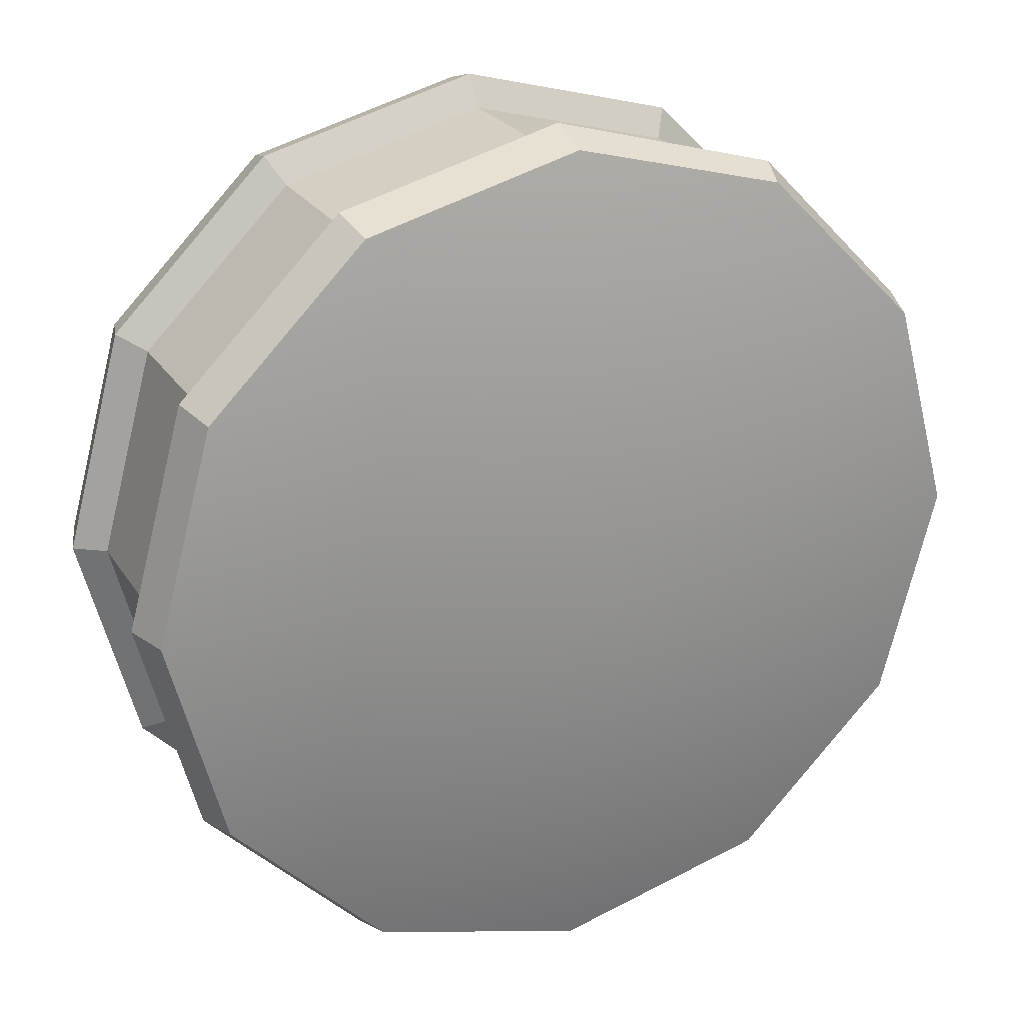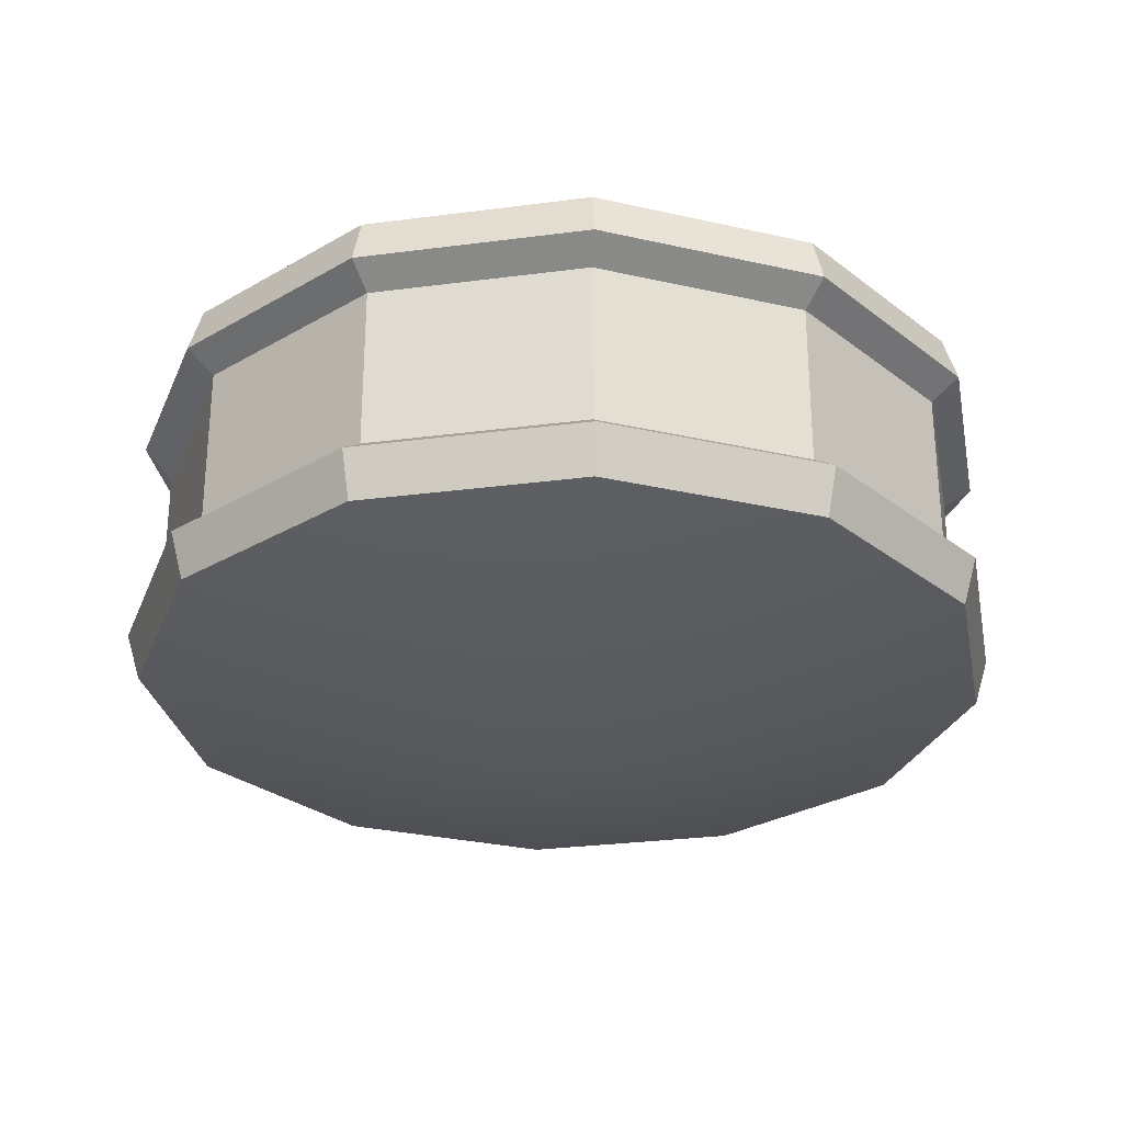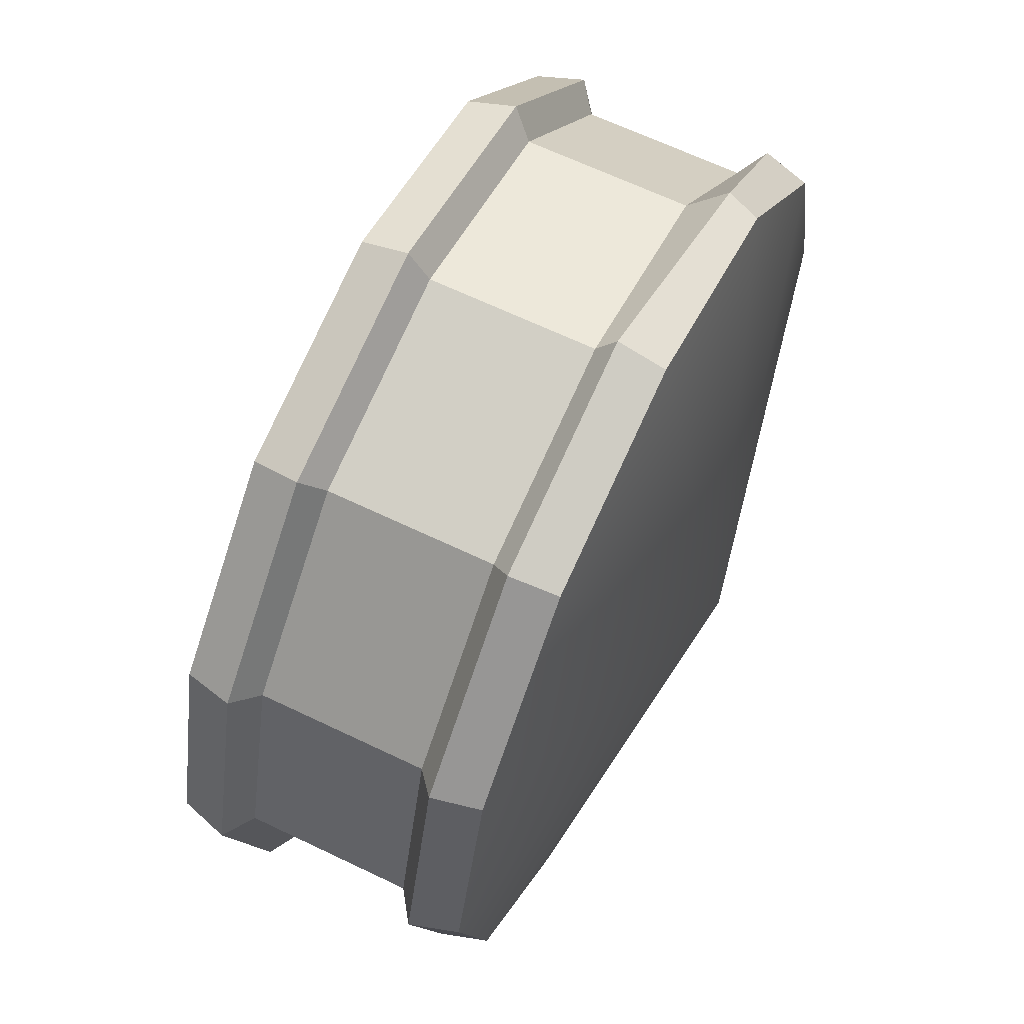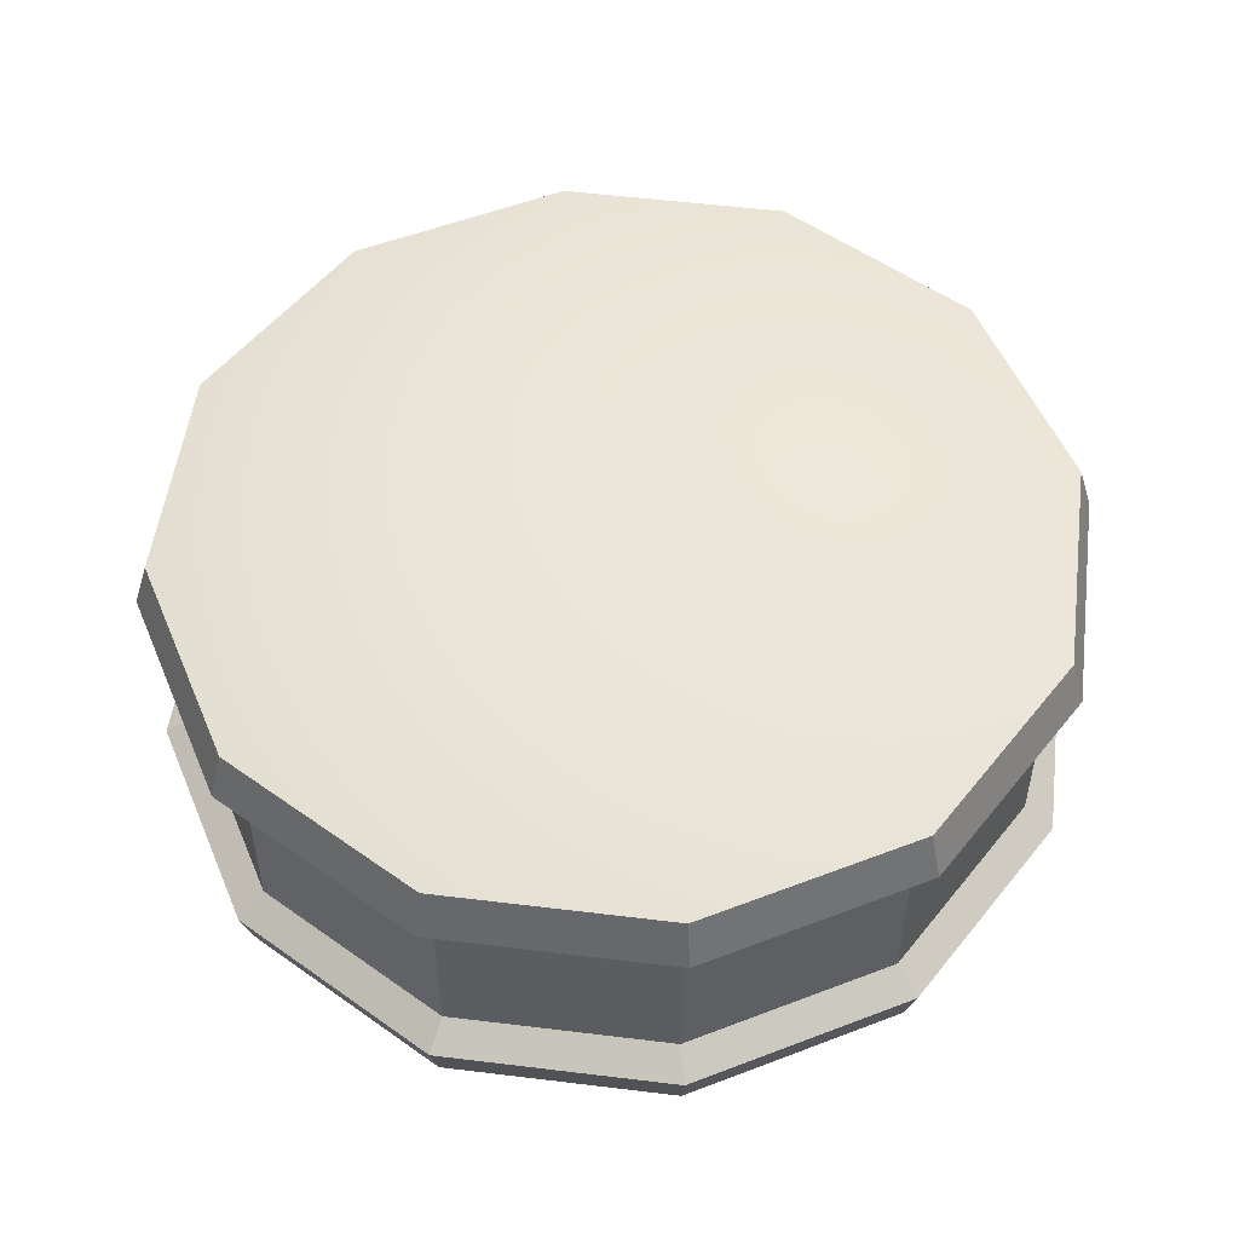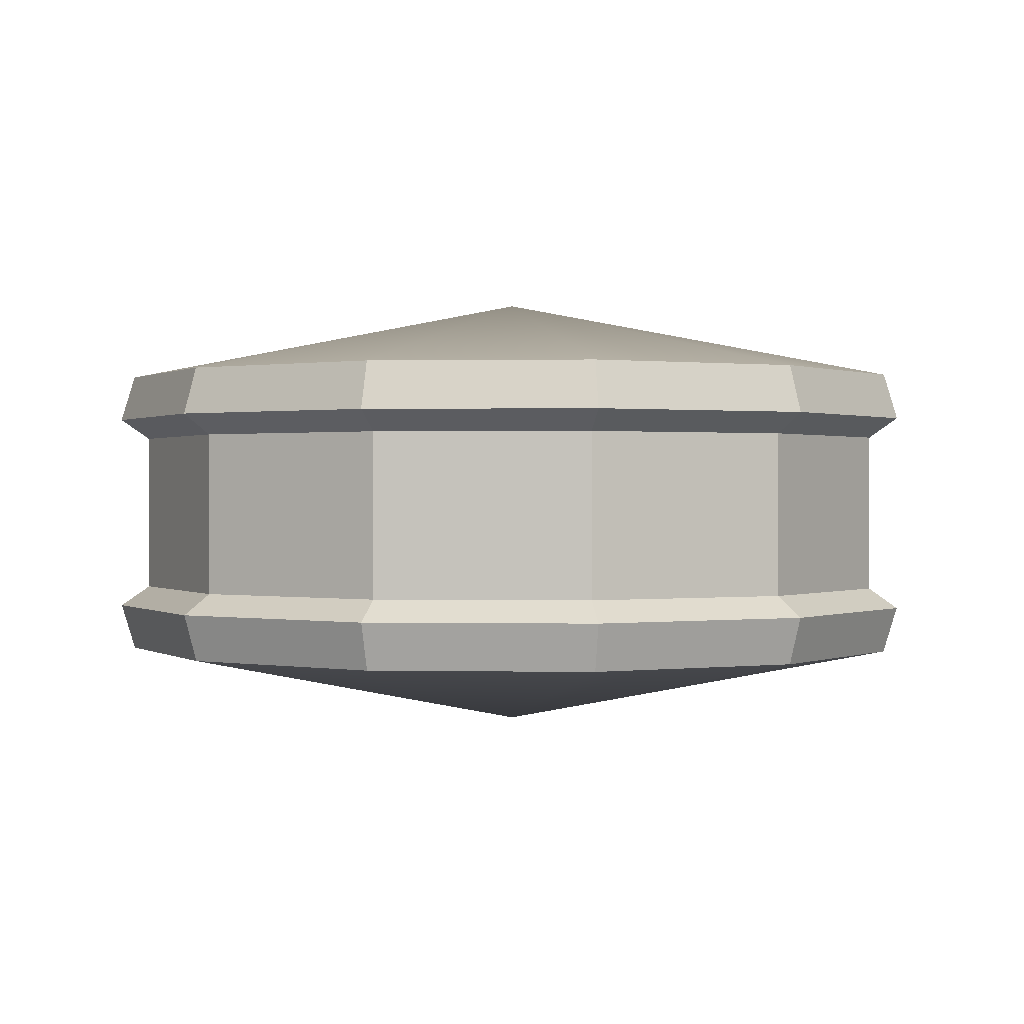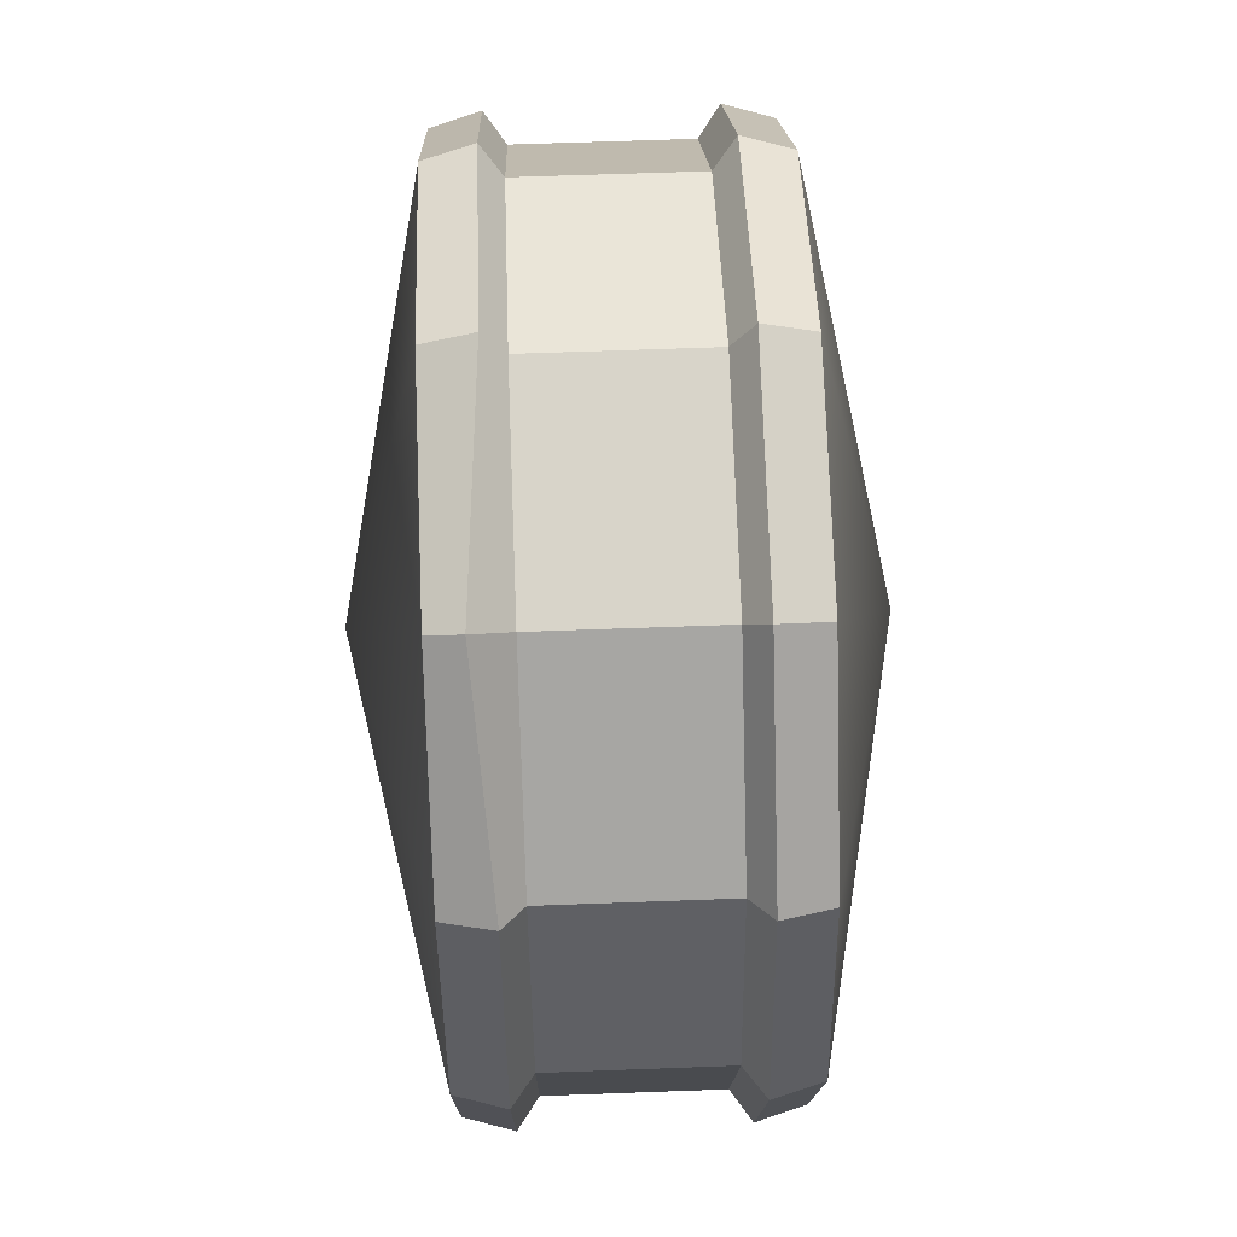
<metadata>
{"format":"obj","ext":"obj","renderer":"f3d","projection":"perspective","resolution":1024,"background":"white","views":[{"elev":24.1,"azim":-24.6,"up":"+Z"},{"elev":-28.8,"azim":-123.9,"up":"+Y"},{"elev":64.5,"azim":-64.1,"up":"+Z"},{"elev":52.8,"azim":-67.5,"up":"+Y"},{"elev":0.5,"azim":-100.8,"up":"+Y"},{"elev":61.0,"azim":87.8,"up":"+Z"}]}
</metadata>
<code>
v 22.42 9.101 12.94
v 12.94 9.101 22.42
v 0 9.101 25.88
v -12.94 9.101 22.42
v -22.42 9.101 12.94
v -25.88 9.101 0
v -22.42 9.101 -12.94
v -12.94 9.101 -22.42
v 0 9.101 -25.88
v 12.94 9.101 -22.42
v 22.42 9.101 -12.94
v 25.88 9.101 0
v 23.16 6.233 13.37
v 13.37 6.233 23.16
v 0 6.233 26.75
v -13.37 6.233 23.16
v -23.16 6.233 13.37
v -26.75 6.233 0
v -23.16 6.233 -13.37
v -13.37 6.233 -23.16
v 0 6.233 -26.75
v 13.37 7.159 -23.16
v 23.16 6.233 -13.37
v 26.75 6.233 0
v 21.59 4.974 12.47
v 12.47 4.974 21.59
v 0 4.974 24.93
v -12.47 4.974 21.59
v -21.59 4.974 12.47
v -24.93 4.974 0
v -21.59 4.974 -12.47
v -12.47 4.974 -21.59
v 0 4.974 -24.93
v 12.47 4.974 -21.59
v 21.59 4.974 -12.47
v 24.93 4.974 0
v 22.42 -9.101 -12.94
v 12.94 -9.101 -22.42
v 0 -9.101 -25.88
v -12.94 -9.101 -22.42
v -22.42 -9.101 -12.94
v -25.88 -9.101 0
v -22.42 -9.101 12.94
v -12.94 -9.101 22.42
v 0 -9.101 25.88
v 12.94 -9.101 22.42
v 22.42 -9.101 12.94
v 25.88 -9.101 0
v 23.16 -6.233 -13.37
v 13.37 -6.233 -23.16
v 0 -6.233 -26.75
v -13.37 -6.233 -23.16
v -23.16 -6.233 -13.37
v -26.75 -6.233 0
v -23.16 -6.233 13.37
v -13.37 -6.233 23.16
v 0 -6.233 26.75
v 13.37 -7.159 23.16
v 23.16 -6.233 13.37
v 26.75 -6.233 0
v 21.59 -4.974 -12.47
v 12.47 -4.974 -21.59
v 0 -4.974 -24.93
v -12.47 -4.974 -21.59
v -21.59 -4.974 -12.47
v -24.93 -4.974 0
v -21.59 -4.974 12.47
v -12.47 -4.974 21.59
v 0 -4.974 24.93
v 12.47 -4.974 21.59
v 21.59 -4.974 12.47
v 24.93 -4.974 0
v -5e-06 14.29 1.1e-05
v -6e-06 -14.29 -1.1e-05
f 1 2 14 13
f 2 3 15 14
f 3 4 16 15
f 4 5 17 16
f 5 6 18 17
f 6 7 19 18
f 7 8 20 19
f 8 9 21 20
f 9 10 22 21
f 10 11 23 22
f 11 12 24 23
f 12 1 13 24
f 13 14 26 25
f 14 15 27 26
f 15 16 28 27
f 16 17 29 28
f 17 18 30 29
f 18 19 31 30
f 19 20 32 31
f 20 21 33 32
f 21 22 34 33
f 22 23 35 34
f 23 24 36 35
f 24 13 25 36
f 37 38 50 49
f 38 39 51 50
f 39 40 52 51
f 40 41 53 52
f 41 42 54 53
f 42 43 55 54
f 43 44 56 55
f 44 45 57 56
f 45 46 58 57
f 46 47 59 58
f 47 48 60 59
f 48 37 49 60
f 49 50 62 61
f 50 51 63 62
f 51 52 64 63
f 52 53 65 64
f 53 54 66 65
f 54 55 67 66
f 55 56 68 67
f 56 57 69 68
f 57 58 70 69
f 58 59 71 70
f 59 60 72 71
f 60 49 61 72
f 61 62 34 35
f 62 63 33 34
f 63 64 32 33
f 64 65 31 32
f 65 66 30 31
f 66 67 29 30
f 67 68 28 29
f 68 69 27 28
f 69 70 26 27
f 70 71 25 26
f 71 72 36 25
f 72 61 35 36
f 5 73 6
f 40 74 41
f 12 11 73
f 73 11 10
f 73 10 9
f 73 9 8
f 73 8 7
f 73 7 6
f 4 73 5
f 3 73 4
f 2 73 3
f 1 73 2
f 12 73 1
f 47 46 74
f 74 46 45
f 74 45 44
f 74 44 43
f 74 43 42
f 74 42 41
f 39 74 40
f 38 74 39
f 37 74 38
f 48 74 37
f 47 74 48

</code>
